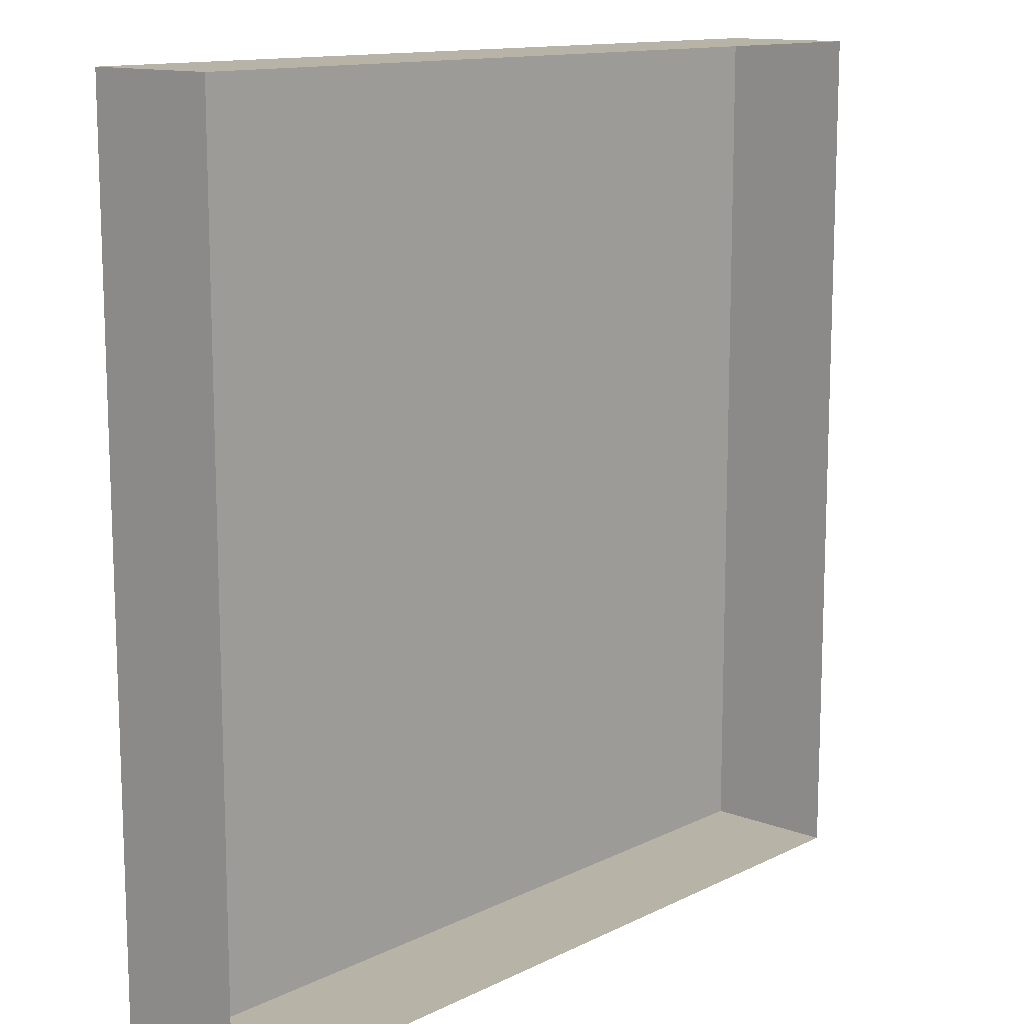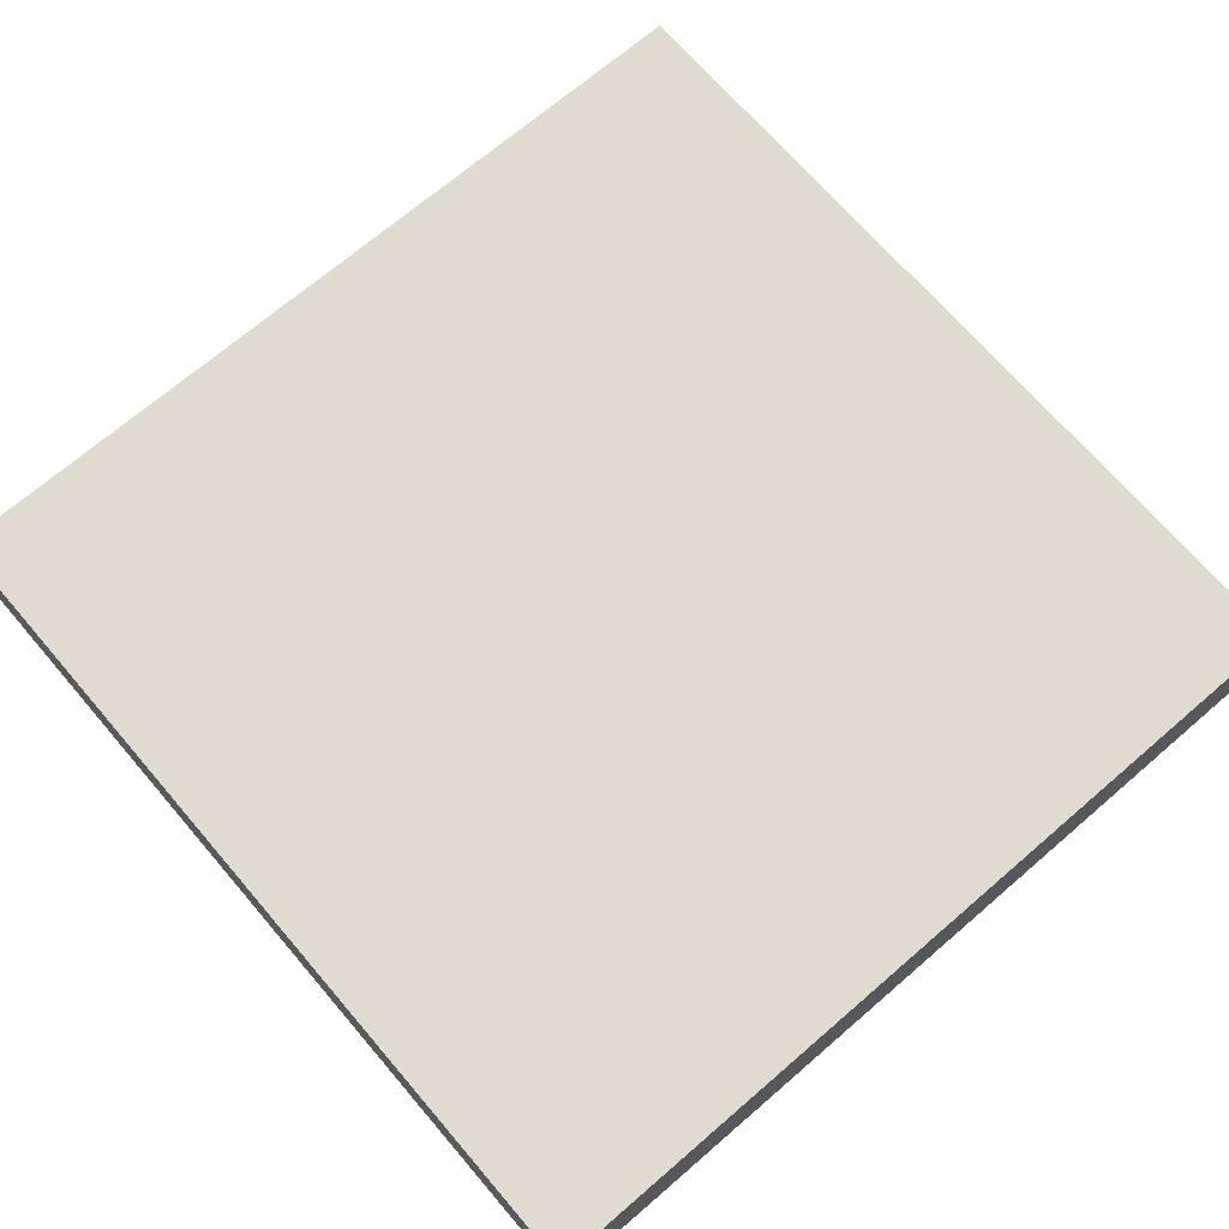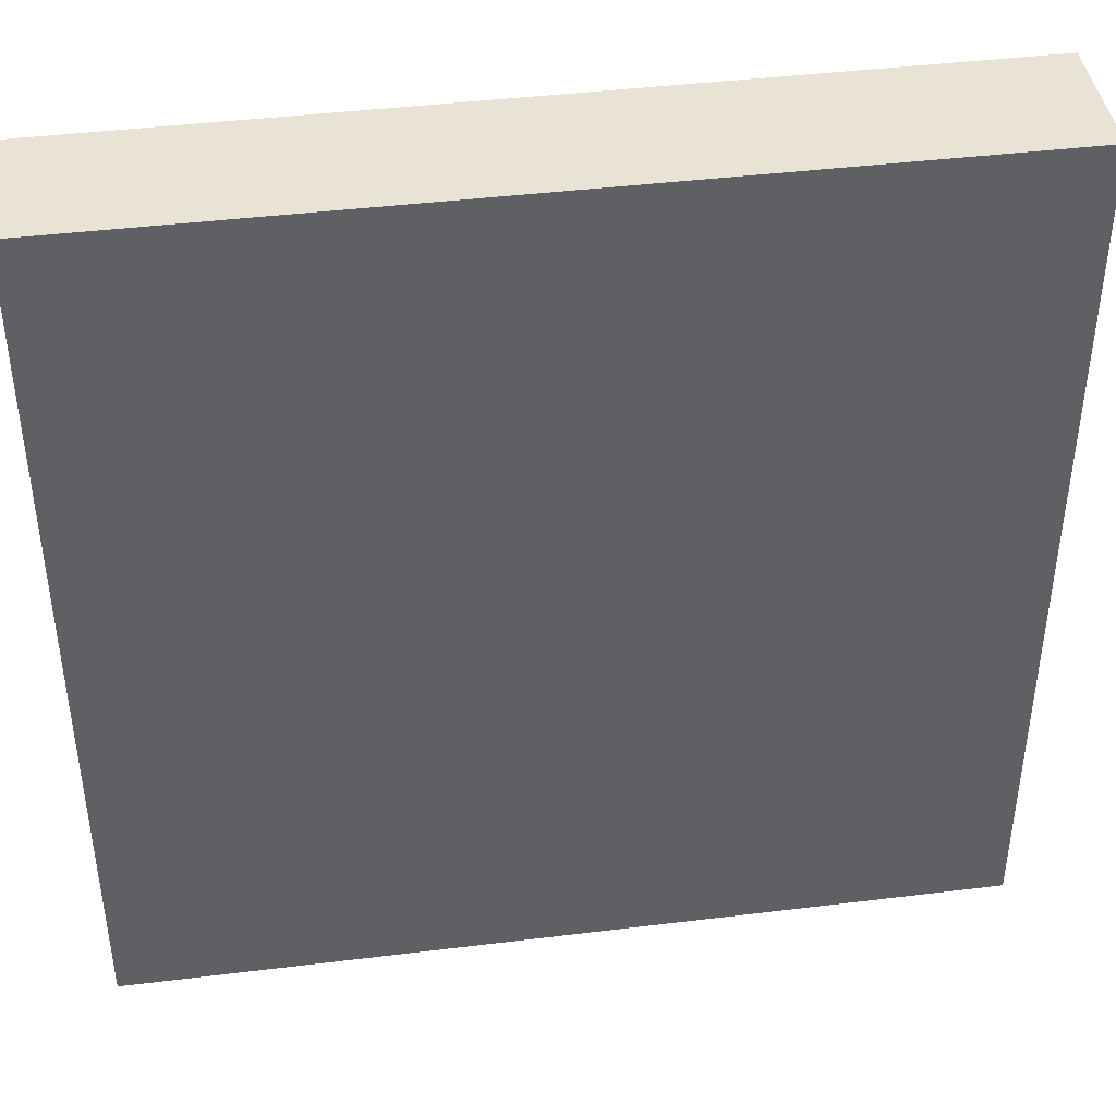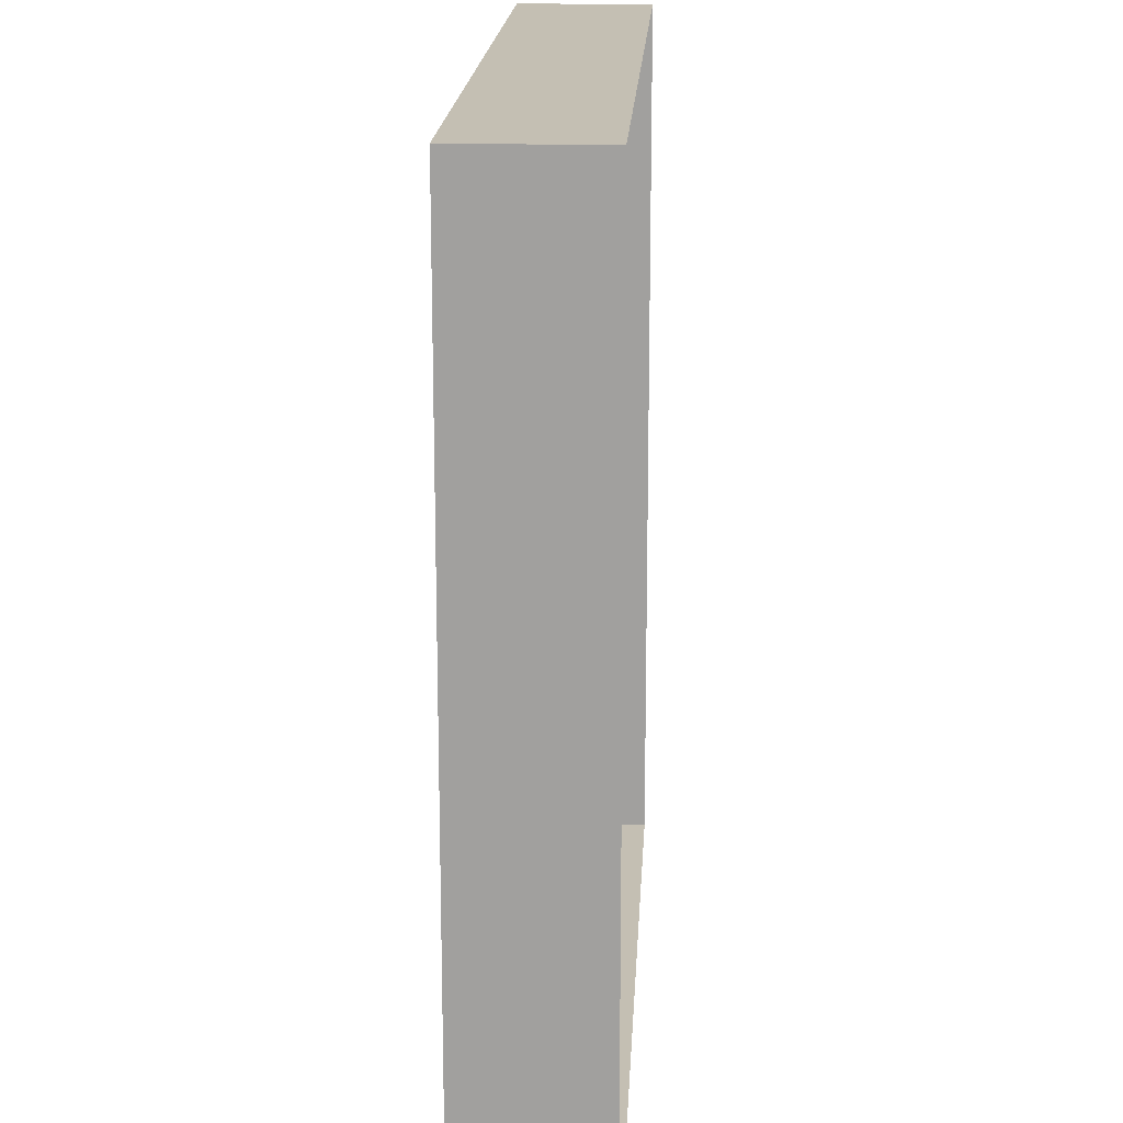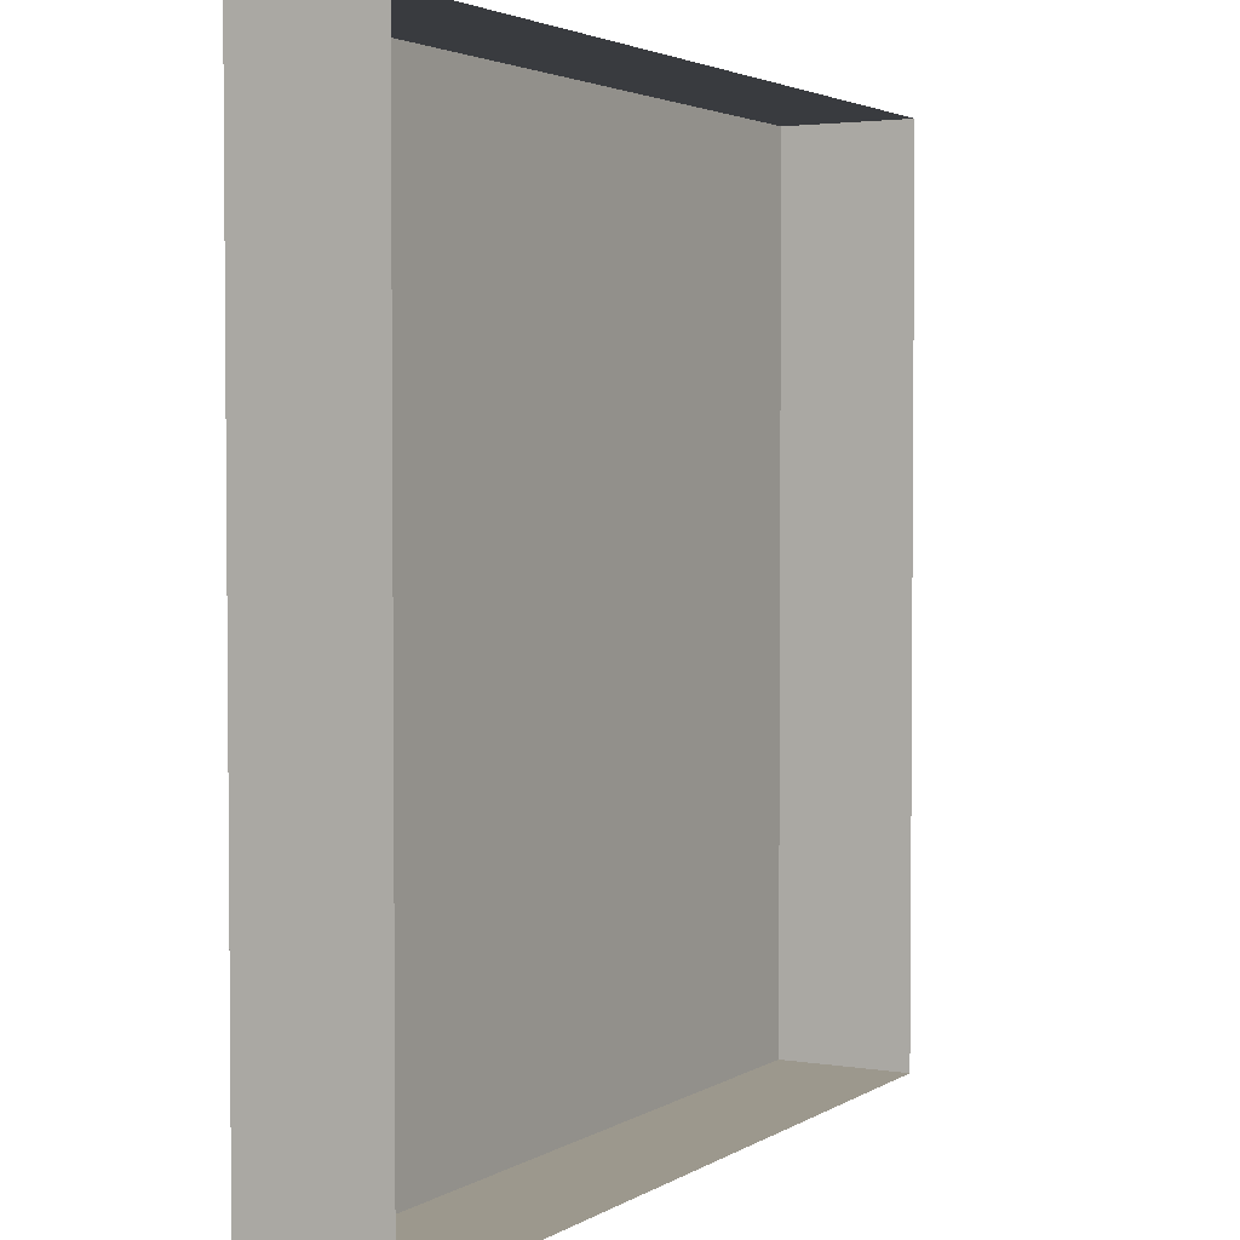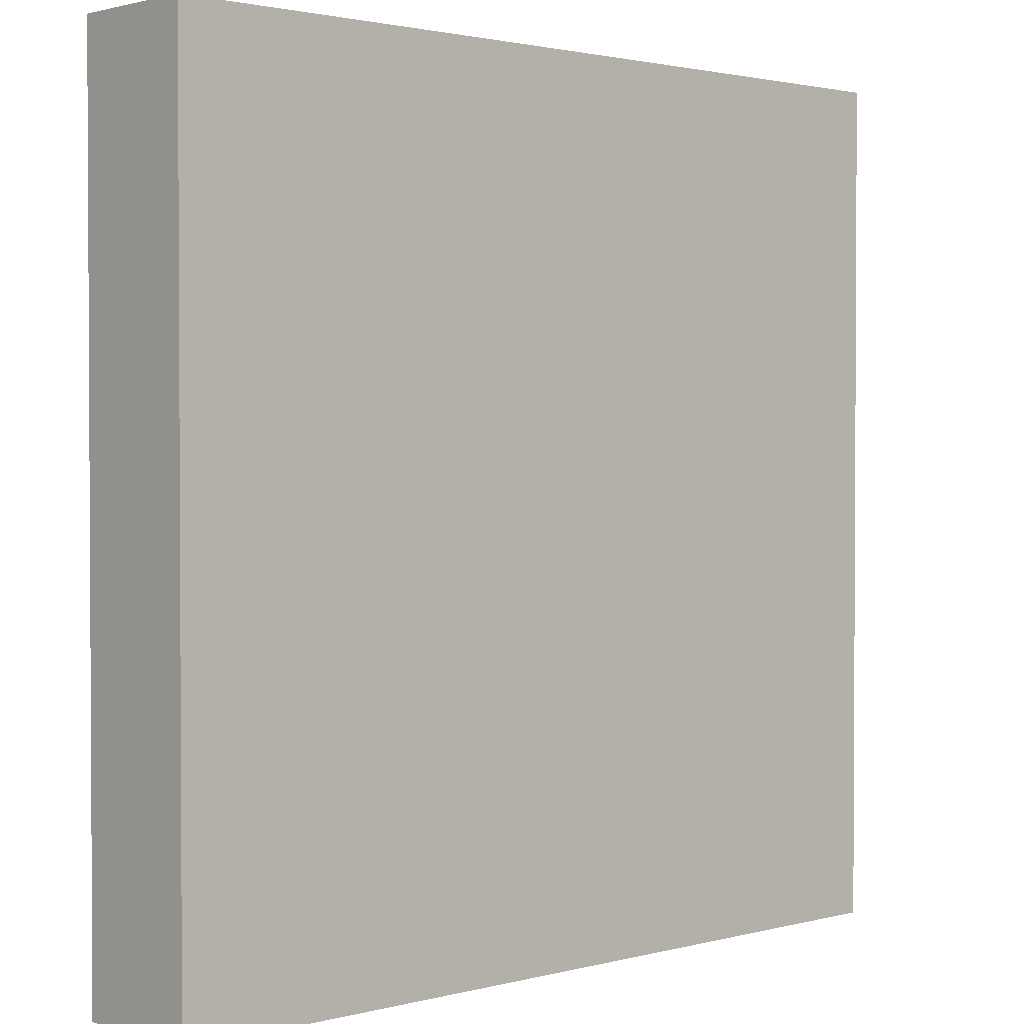
<metadata>
{"format":"obj","ext":"obj","renderer":"f3d","projection":"perspective","resolution":1024,"background":"white","views":[{"elev":12.8,"azim":-48.4,"up":"+Z"},{"elev":70.1,"azim":139.3,"up":"+Y"},{"elev":42.2,"azim":171.6,"up":"+Z"},{"elev":17.7,"azim":-87.0,"up":"+Z"},{"elev":3.0,"azim":-61.5,"up":"+Z"},{"elev":1.8,"azim":137.1,"up":"+Z"}]}
</metadata>
<code>
o mesh55/mesh55-geometry#mesh55-geometry
v -0.3711 -0.132 0.2202
v -0.3711 -0.1218 0.1542
v -0.3711 -0.132 0.1542
v -0.3711 -0.1218 0.2202
v -0.3051 -0.132 0.1542
v -0.3051 -0.1218 0.2202
v -0.3051 -0.1218 0.1542
v -0.3051 -0.132 0.2202
f 1 2 3
f 2 1 4
f 3 2 1
f 4 1 2
f 2 5 3
f 3 5 2
f 1 6 4
f 4 6 1
f 6 2 4
f 4 2 6
f 5 2 7
f 7 2 5
f 6 1 8
f 8 1 6
f 2 6 7
f 7 6 2
f 6 5 7
f 7 5 6
f 5 6 8
f 8 6 5

</code>
